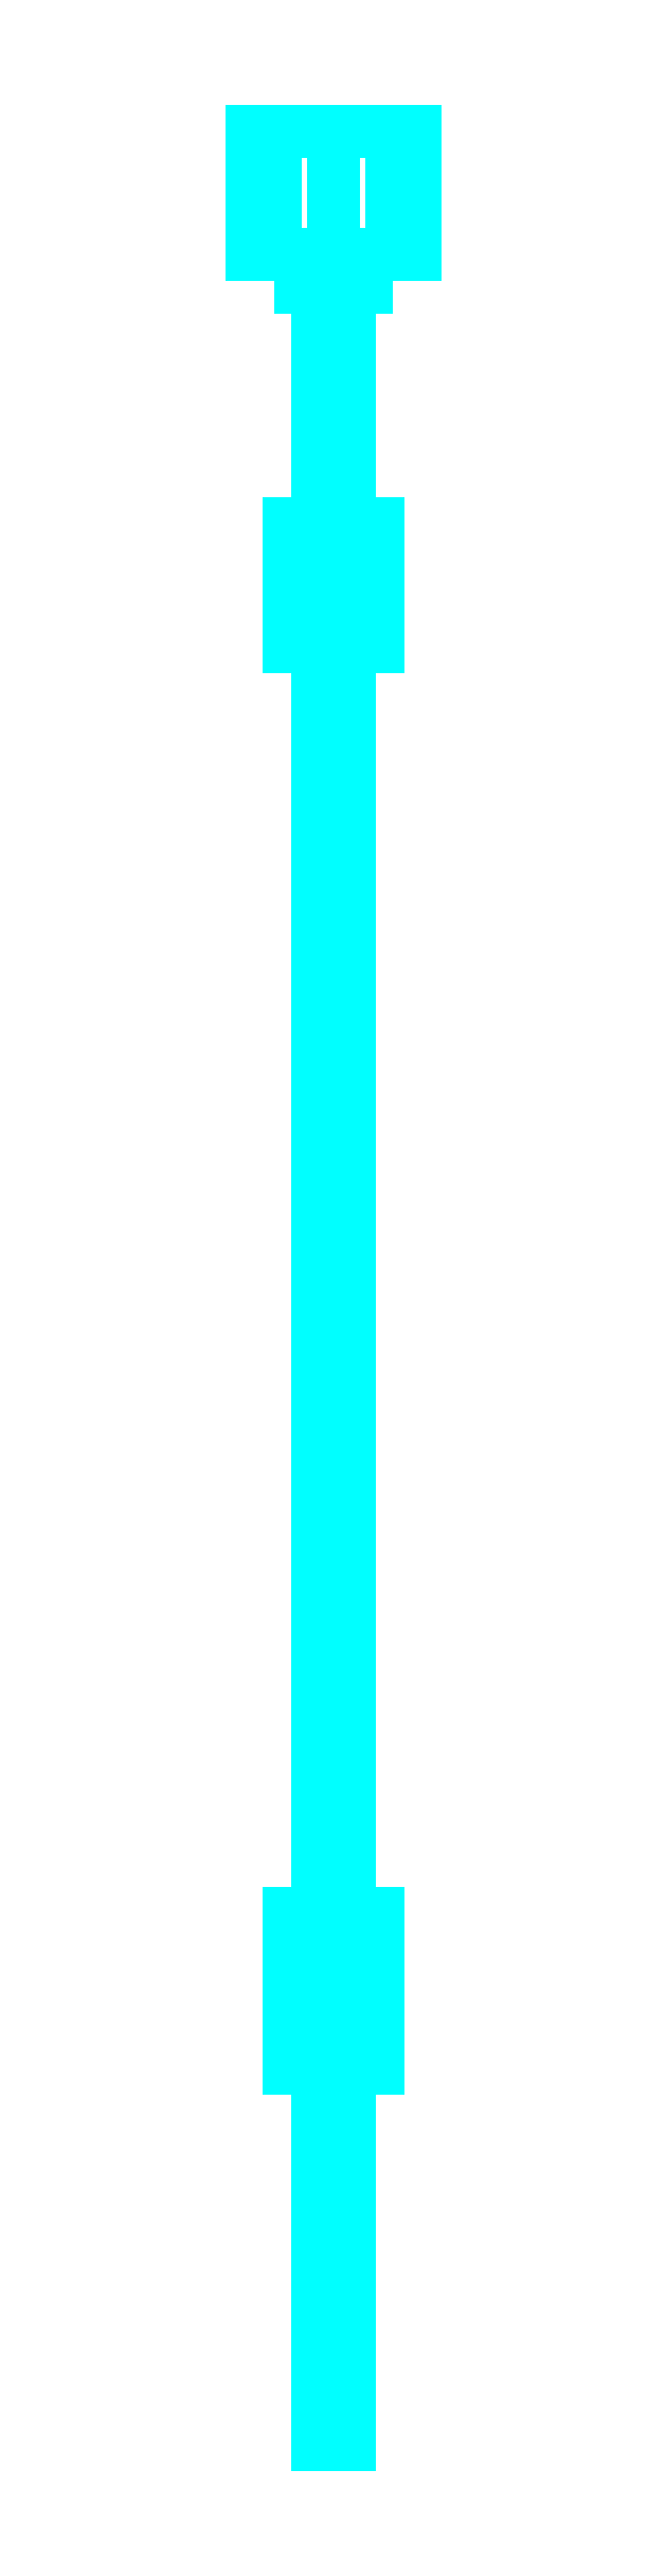
<metadata>
{"format":"dxf","ext":"dxf","renderer":"ezdxf+matplotlib","layout":"modelspace","background":"white","min_lineweight":24,"dpi":150}
</metadata>
<code>
0
SECTION
2
ENTITIES
0
3DFACE
8
PUSHER
10
0.02
20
-5.06
30
3.2
11
0
21
-5.04
31
3.2
12
0
22
-5.04
32
3.5
13
0.02
23
-5.06
33
3.5
0
3DFACE
8
PUSHER
10
0
20
-5.04
30
3.2
11
-0.02
21
-5.06
31
3.2
12
-0.02
22
-5.06
32
3.5
13
0
23
-5.04
33
3.5
0
3DFACE
8
PUSHER
10
-0.02
20
-5.06
30
3.2
11
0
21
-5.08
31
3.2
12
0
22
-5.08
32
3.5
13
-0.02
23
-5.06
33
3.5
0
3DFACE
8
PUSHER
10
0
20
-5.08
30
3.2
11
0.02
21
-5.06
31
3.2
12
0.02
22
-5.06
32
3.5
13
0
23
-5.08
33
3.5
0
3DFACE
8
PUSHER
10
0.02
20
-4.91
30
3.2
11
0
21
-4.89
31
3.2
12
0
22
-4.89
32
3.5
13
0.02
23
-4.91
33
3.5
0
3DFACE
8
PUSHER
10
0
20
-4.89
30
3.2
11
-0.02
21
-4.91
31
3.2
12
-0.02
22
-4.91
32
3.5
13
0
23
-4.89
33
3.5
0
3DFACE
8
PUSHER
10
-0.02
20
-4.91
30
3.2
11
0
21
-4.93
31
3.2
12
0
22
-4.93
32
3.5
13
-0.02
23
-4.91
33
3.5
0
3DFACE
8
PUSHER
10
0
20
-4.93
30
3.2
11
0.02
21
-4.91
31
3.2
12
0.02
22
-4.91
32
3.5
13
0
23
-4.93
33
3.5
0
3DFACE
8
PUSHER
10
0.02
20
-3.25
30
3.2
11
0
21
-3.23
31
3.2
12
0
22
-3.23
32
3.5
13
0.02
23
-3.25
33
3.5
0
3DFACE
8
PUSHER
10
0
20
-3.23
30
3.2
11
-0.02
21
-3.25
31
3.2
12
-0.02
22
-3.25
32
3.5
13
0
23
-3.23
33
3.5
0
3DFACE
8
PUSHER
10
-0.02
20
-3.25
30
3.2
11
0
21
-3.27
31
3.2
12
0
22
-3.27
32
3.5
13
-0.02
23
-3.25
33
3.5
0
3DFACE
8
PUSHER
10
0
20
-3.27
30
3.2
11
0.02
21
-3.25
31
3.2
12
0.02
22
-3.25
32
3.5
13
0
23
-3.27
33
3.5
0
3DFACE
8
PUSHER
10
0.055
20
-3.19
30
3.54
11
0.0275
21
-3.19
31
3.588
12
0.0275
22
-3.34
32
3.588
13
0.055
23
-3.34
33
3.54
0
3DFACE
8
PUSHER
10
0.0275
20
-3.19
30
3.588
11
-0.0275
21
-3.19
31
3.588
12
-0.0275
22
-3.34
32
3.588
13
0.0275
23
-3.34
33
3.588
0
3DFACE
8
PUSHER
10
-0.0275
20
-3.19
30
3.588
11
-0.055
21
-3.19
31
3.54
12
-0.055
22
-3.34
32
3.54
13
-0.0275
23
-3.34
33
3.588
0
3DFACE
8
PUSHER
10
-0.055
20
-3.19
30
3.54
11
-0.0275
21
-3.19
31
3.492
12
-0.0275
22
-3.34
32
3.492
13
-0.055
23
-3.34
33
3.54
0
3DFACE
8
PUSHER
10
-0.0275
20
-3.19
30
3.492
11
0.0275
21
-3.19
31
3.492
12
0.0275
22
-3.34
32
3.492
13
-0.0275
23
-3.34
33
3.492
0
3DFACE
8
PUSHER
10
0.0275
20
-3.19
30
3.492
11
0.055
21
-3.19
31
3.54
12
0.055
22
-3.34
32
3.54
13
0.0275
23
-3.34
33
3.492
0
3DFACE
8
PUSHER
10
0.055
20
-4.89
30
3.54
11
0.0275
21
-4.89
31
3.588
12
0.0275
22
-5.08
32
3.588
13
0.055
23
-5.08
33
3.54
0
3DFACE
8
PUSHER
10
0.0275
20
-4.89
30
3.588
11
-0.0275
21
-4.89
31
3.588
12
-0.0275
22
-5.08
32
3.588
13
0.0275
23
-5.08
33
3.588
0
3DFACE
8
PUSHER
10
-0.0275
20
-4.89
30
3.588
11
-0.055
21
-4.89
31
3.54
12
-0.055
22
-5.08
32
3.54
13
-0.0275
23
-5.08
33
3.588
0
3DFACE
8
PUSHER
10
-0.055
20
-4.89
30
3.54
11
-0.0275
21
-4.89
31
3.492
12
-0.0275
22
-5.08
32
3.492
13
-0.055
23
-5.08
33
3.54
0
3DFACE
8
PUSHER
10
-0.0275
20
-4.89
30
3.492
11
0.0275
21
-4.89
31
3.492
12
0.0275
22
-5.08
32
3.492
13
-0.0275
23
-5.08
33
3.492
0
3DFACE
8
PUSHER
10
0.0275
20
-4.89
30
3.492
11
0.055
21
-4.89
31
3.54
12
0.055
22
-5.08
32
3.54
13
0.0275
23
-5.08
33
3.492
0
3DFACE
8
PUSHER
10
0.04
20
-2.86
30
3.54
11
0.02
21
-2.86
31
3.575
12
0.02
22
-2.9
32
3.575
13
0.04
23
-2.9
33
3.54
0
3DFACE
8
PUSHER
10
0.02
20
-2.86
30
3.575
11
-0.02
21
-2.86
31
3.575
12
-0.02
22
-2.9
32
3.575
13
0.02
23
-2.9
33
3.575
0
3DFACE
8
PUSHER
10
-0.02
20
-2.86
30
3.575
11
-0.04
21
-2.86
31
3.54
12
-0.04
22
-2.9
32
3.54
13
-0.02
23
-2.9
33
3.575
0
3DFACE
8
PUSHER
10
-0.04
20
-2.86
30
3.54
11
-0.02
21
-2.86
31
3.505
12
-0.02
22
-2.9
32
3.505
13
-0.04
23
-2.9
33
3.54
0
3DFACE
8
PUSHER
10
-0.02
20
-2.86
30
3.505
11
0.02
21
-2.86
31
3.505
12
0.02
22
-2.9
32
3.505
13
-0.02
23
-2.9
33
3.505
0
3DFACE
8
PUSHER
10
0.02
20
-2.86
30
3.505
11
0.04
21
-2.86
31
3.54
12
0.04
22
-2.9
32
3.54
13
0.02
23
-2.9
33
3.505
0
3DFACE
8
PUSHER
10
0.1
20
-2.71
30
3.54
11
0.07071
21
-2.71
31
3.611
12
0.07071
22
-2.86
32
3.611
13
0.1
23
-2.86
33
3.54
0
3DFACE
8
PUSHER
10
0.07071
20
-2.71
30
3.611
11
0
21
-2.71
31
3.64
12
0
22
-2.86
32
3.64
13
0.07071
23
-2.86
33
3.611
0
3DFACE
8
PUSHER
10
0
20
-2.71
30
3.64
11
-0.07071
21
-2.71
31
3.611
12
-0.07071
22
-2.86
32
3.611
13
0
23
-2.86
33
3.64
0
3DFACE
8
PUSHER
10
-0.07071
20
-2.71
30
3.611
11
-0.1
21
-2.71
31
3.54
12
-0.1
22
-2.86
32
3.54
13
-0.07071
23
-2.86
33
3.611
0
3DFACE
8
PUSHER
10
-0.1
20
-2.71
30
3.54
11
-0.07071
21
-2.71
31
3.469
12
-0.07071
22
-2.86
32
3.469
13
-0.1
23
-2.86
33
3.54
0
3DFACE
8
PUSHER
10
-0.07071
20
-2.71
30
3.469
11
0
21
-2.71
31
3.44
12
0
22
-2.86
32
3.44
13
-0.07071
23
-2.86
33
3.469
0
3DFACE
8
PUSHER
10
0
20
-2.71
30
3.44
11
0.07071
21
-2.71
31
3.469
12
0.07071
22
-2.86
32
3.469
13
0
23
-2.86
33
3.44
0
3DFACE
8
PUSHER
10
0.07071
20
-2.71
30
3.469
11
0.1
21
-2.71
31
3.54
12
0.1
22
-2.86
32
3.54
13
0.07071
23
-2.86
33
3.469
0
3DFACE
8
PUSHER
10
0.02
20
-2.9
30
3.54
11
0
21
-2.9
31
3.56
12
0
22
-5.54
32
3.56
13
0.02
23
-5.54
33
3.54
0
3DFACE
8
PUSHER
10
0
20
-2.9
30
3.56
11
-0.02
21
-2.9
31
3.54
12
-0.02
22
-5.54
32
3.54
13
0
23
-5.54
33
3.56
0
3DFACE
8
PUSHER
10
-0.02
20
-2.9
30
3.54
11
0
21
-2.9
31
3.52
12
0
22
-5.54
32
3.52
13
-0.02
23
-5.54
33
3.54
0
3DFACE
8
PUSHER
10
0
20
-2.9
30
3.52
11
0.02
21
-2.9
31
3.54
12
0.02
22
-5.54
32
3.54
13
0
23
-5.54
33
3.52
0
3DFACE
8
PUSHER
10
0.07071
20
-2.71
30
3.611
11
-0.1
21
-2.71
31
3.54
12
-0.07071
22
-2.71
32
3.611
13
0
23
-2.71
33
3.64
0
3DFACE
8
PUSHER
10
0.1
20
-2.71
30
3.54
11
-0.07071
21
-2.71
31
3.469
12
-0.1
22
-2.71
32
3.54
13
0.07071
23
-2.71
33
3.611
0
3DFACE
8
PUSHER
10
0.07071
20
-2.71
30
3.469
11
0
21
-2.71
31
3.44
12
-0.07071
22
-2.71
32
3.469
13
0.1
23
-2.71
33
3.54
0
3DFACE
8
PUSHER
10
0
20
-2.86
30
3.64
11
-0.07071
21
-2.86
31
3.611
12
-0.1
22
-2.86
32
3.54
13
0.07071
23
-2.86
33
3.611
0
3DFACE
8
PUSHER
10
0.07071
20
-2.86
30
3.611
11
-0.1
21
-2.86
31
3.54
12
-0.07071
22
-2.86
32
3.469
13
0.1
23
-2.86
33
3.54
0
3DFACE
8
PUSHER
10
0.1
20
-2.86
30
3.54
11
-0.07071
21
-2.86
31
3.469
12
0
22
-2.86
32
3.44
13
0.07071
23
-2.86
33
3.469
0
3DFACE
8
PUSHER
10
0.02
20
-2.9
30
3.575
11
-0.02
21
-2.9
31
3.575
12
-0.04
22
-2.9
32
3.54
13
0.04
23
-2.9
33
3.54
0
3DFACE
8
PUSHER
10
0.04
20
-2.9
30
3.54
11
-0.04
21
-2.9
31
3.54
12
-0.02
22
-2.9
32
3.505
13
0.02
23
-2.9
33
3.505
0
3DFACE
8
PUSHER
10
0.055
20
-3.19
30
3.54
11
-0.055
21
-3.19
31
3.54
12
-0.0275
22
-3.19
32
3.588
13
0.0275
23
-3.19
33
3.588
0
3DFACE
8
PUSHER
10
0.0275
20
-3.19
30
3.492
11
-0.0275
21
-3.19
31
3.492
12
-0.055
22
-3.19
32
3.54
13
0.055
23
-3.19
33
3.54
0
3DFACE
8
PUSHER
10
0.0275
20
-3.34
30
3.588
11
-0.0275
21
-3.34
31
3.588
12
-0.055
22
-3.34
32
3.54
13
0.055
23
-3.34
33
3.54
0
3DFACE
8
PUSHER
10
0.055
20
-3.34
30
3.54
11
-0.055
21
-3.34
31
3.54
12
-0.0275
22
-3.34
32
3.492
13
0.0275
23
-3.34
33
3.492
0
3DFACE
8
PUSHER
10
0.055
20
-4.89
30
3.54
11
-0.055
21
-4.89
31
3.54
12
-0.0275
22
-4.89
32
3.588
13
0.0275
23
-4.89
33
3.588
0
3DFACE
8
PUSHER
10
0.0275
20
-4.89
30
3.492
11
-0.0275
21
-4.89
31
3.492
12
-0.055
22
-4.89
32
3.54
13
0.055
23
-4.89
33
3.54
0
3DFACE
8
PUSHER
10
0.0275
20
-5.08
30
3.588
11
-0.0275
21
-5.08
31
3.588
12
-0.055
22
-5.08
32
3.54
13
0.055
23
-5.08
33
3.54
0
3DFACE
8
PUSHER
10
0.055
20
-5.08
30
3.54
11
-0.055
21
-5.08
31
3.54
12
-0.0275
22
-5.08
32
3.492
13
0.0275
23
-5.08
33
3.492
0
3DFACE
8
PUSHER
10
0
20
-5.54
30
3.56
11
-0.02
21
-5.54
31
3.54
12
0
22
-5.54
32
3.52
13
0.02
23
-5.54
33
3.54
0
VIEWPORT
8
0
10
144.7
20
101.2
30
0
40
391.1
41
222.2
68
     2
69
     1
0
VIEWPORT
8
0
10
139.2
20
100.8
30
0
40
222.8
41
161.3
68
     1
69
     2
0
ENDSEC
0
EOF

</code>
